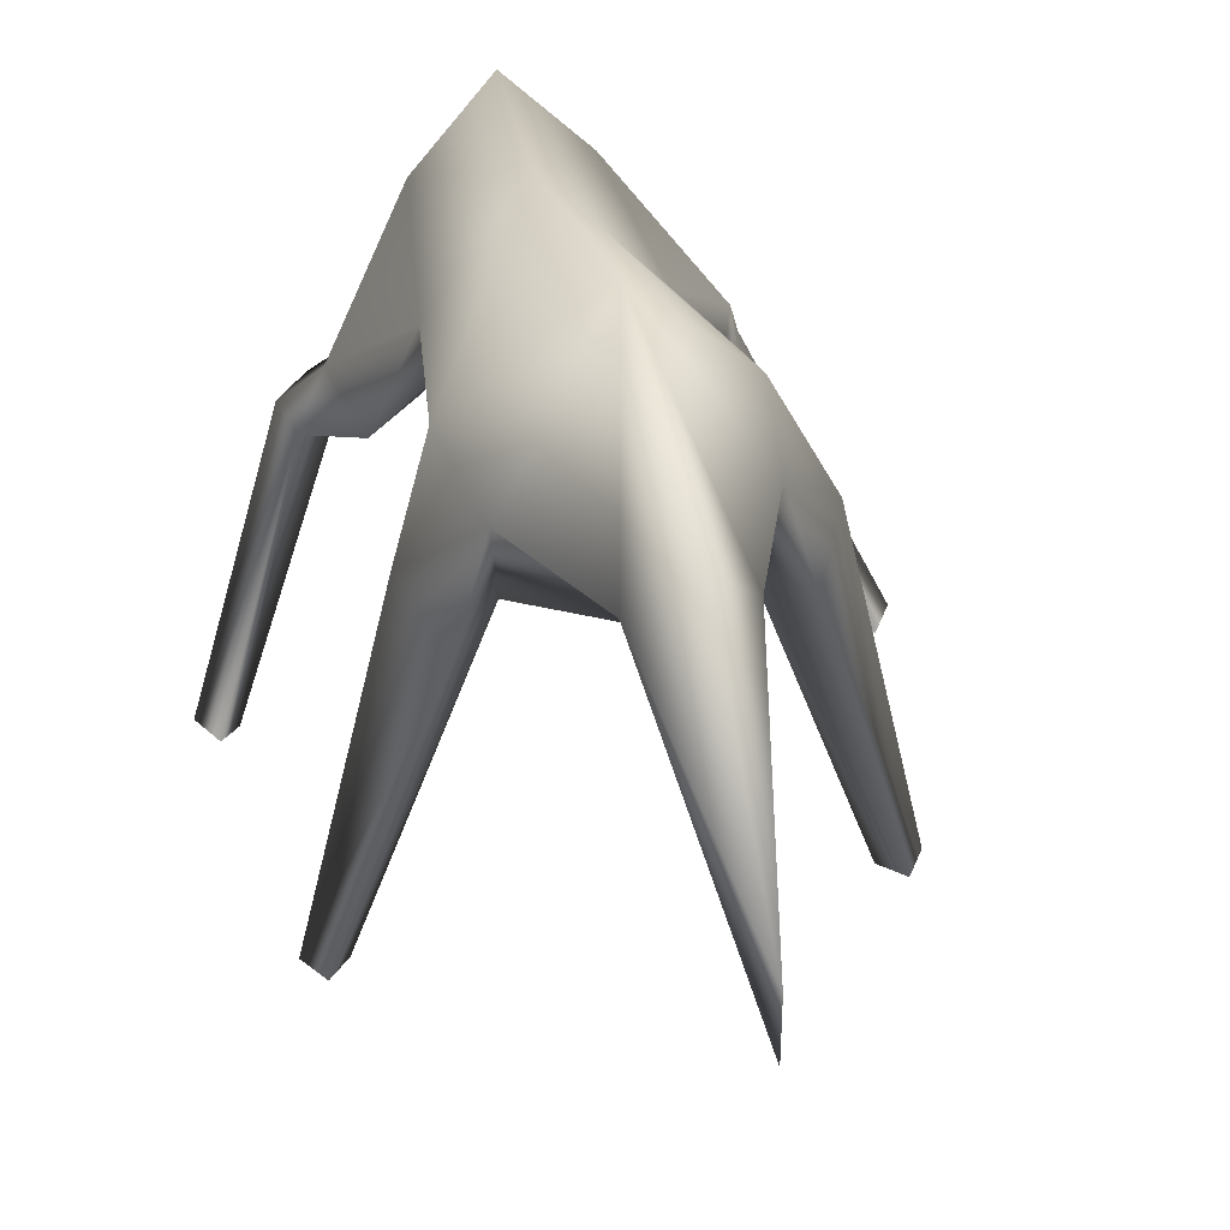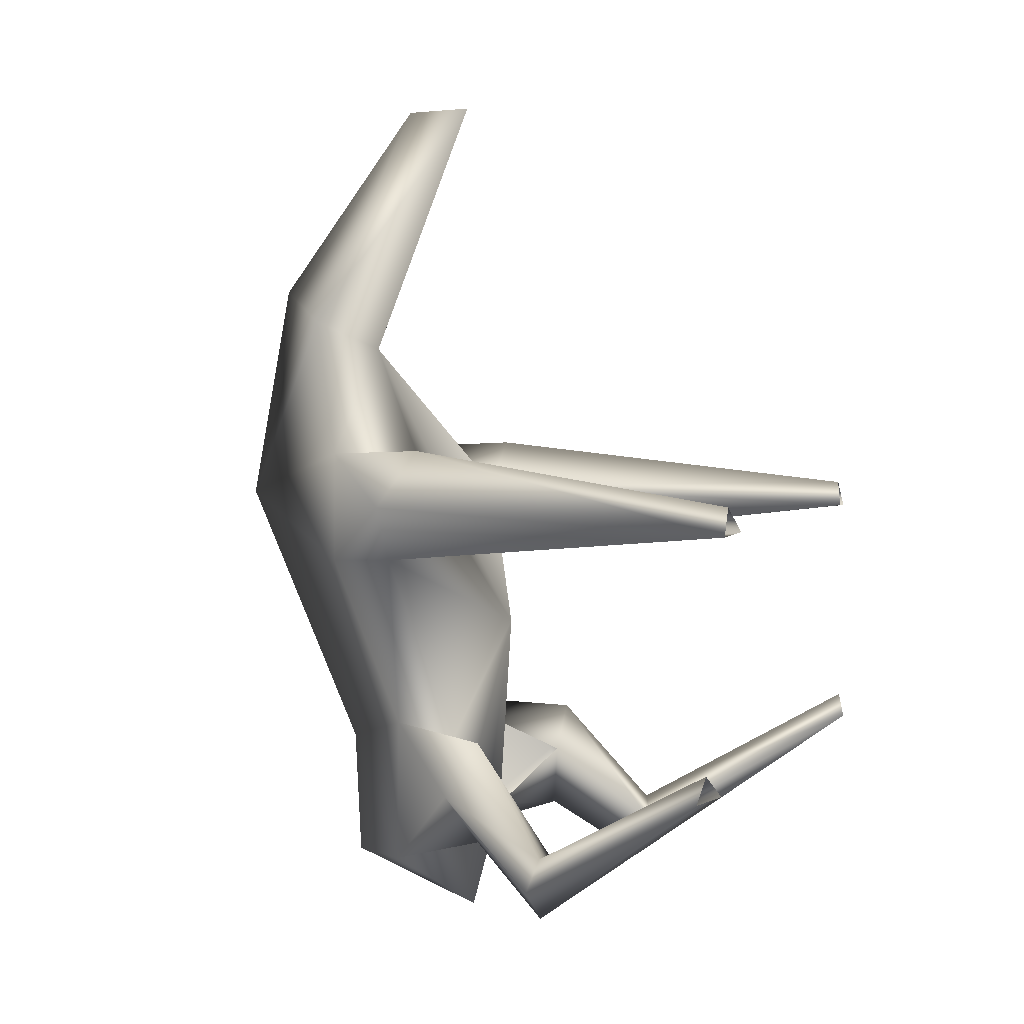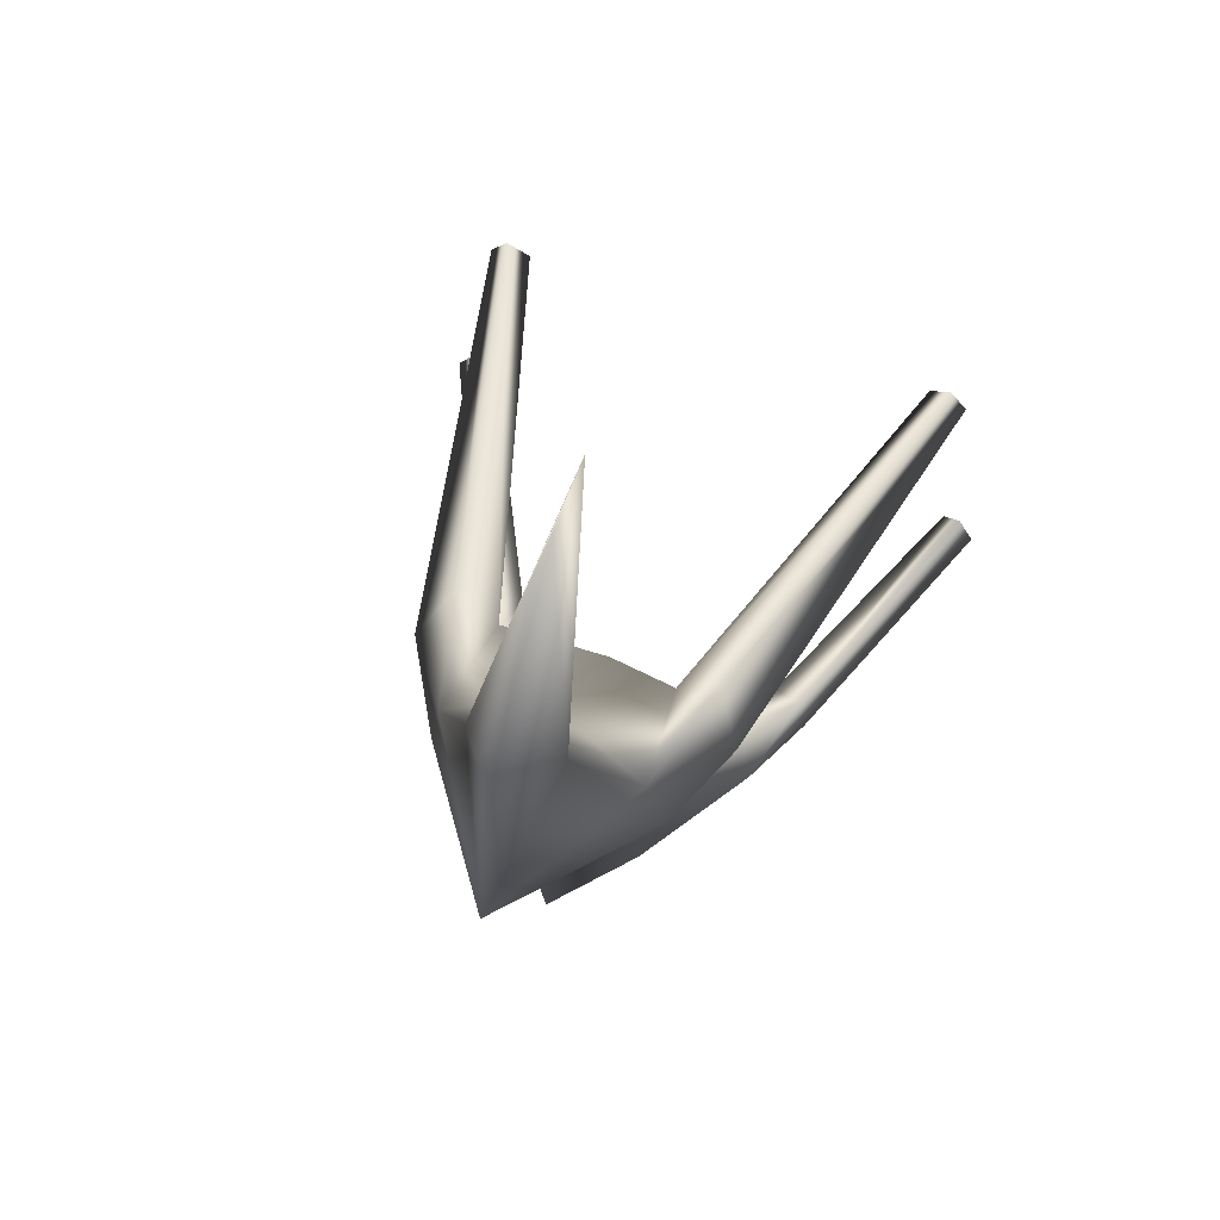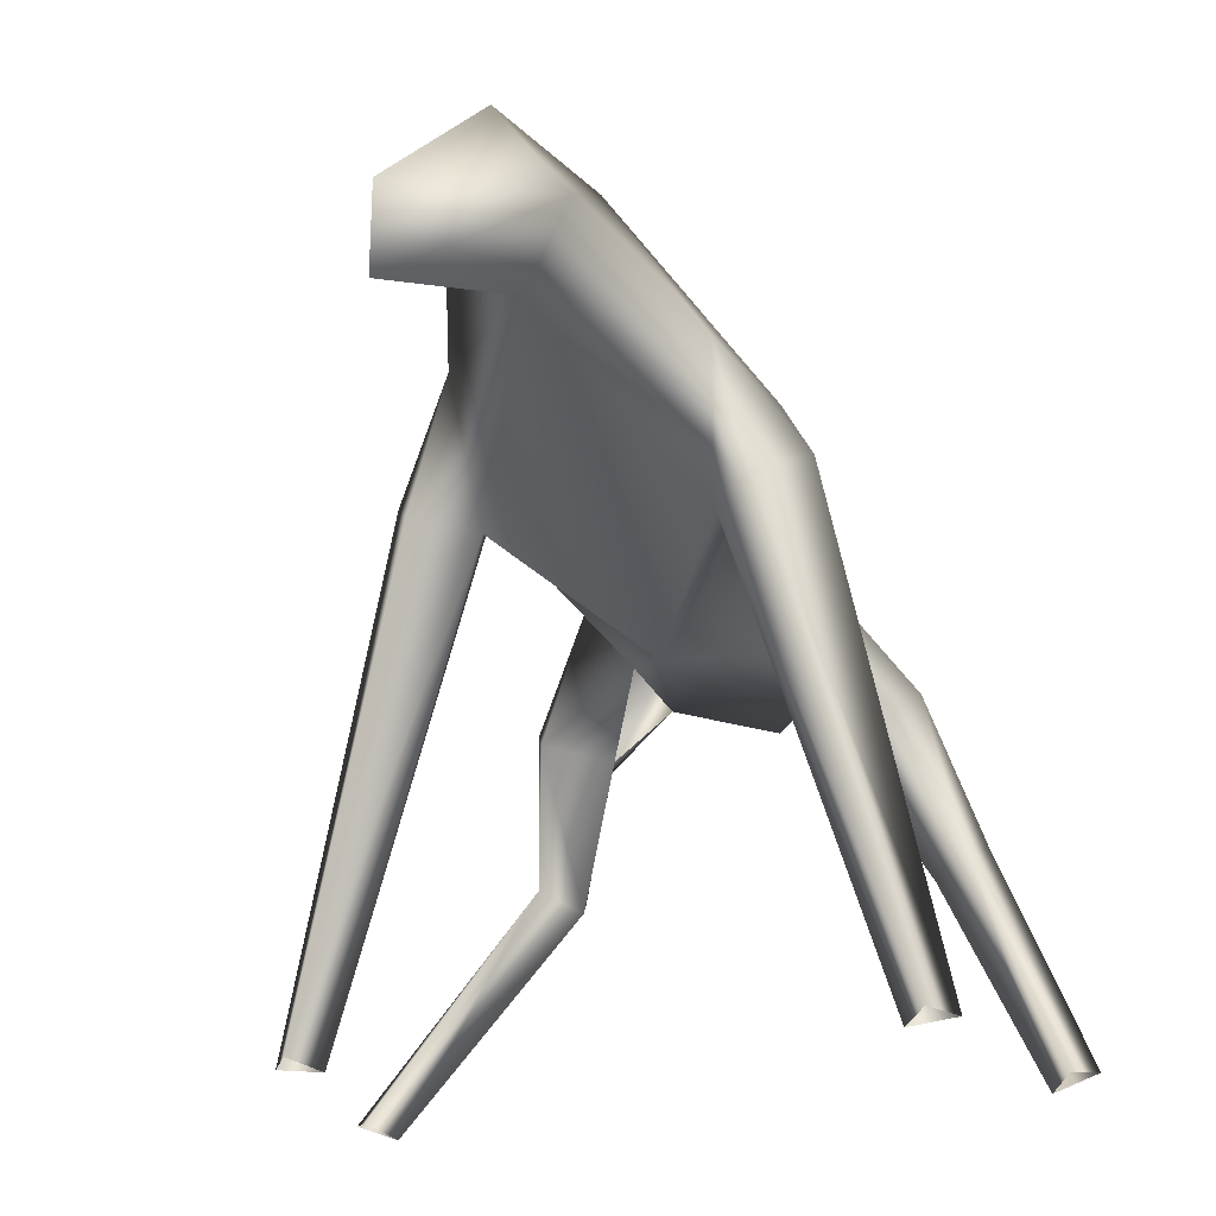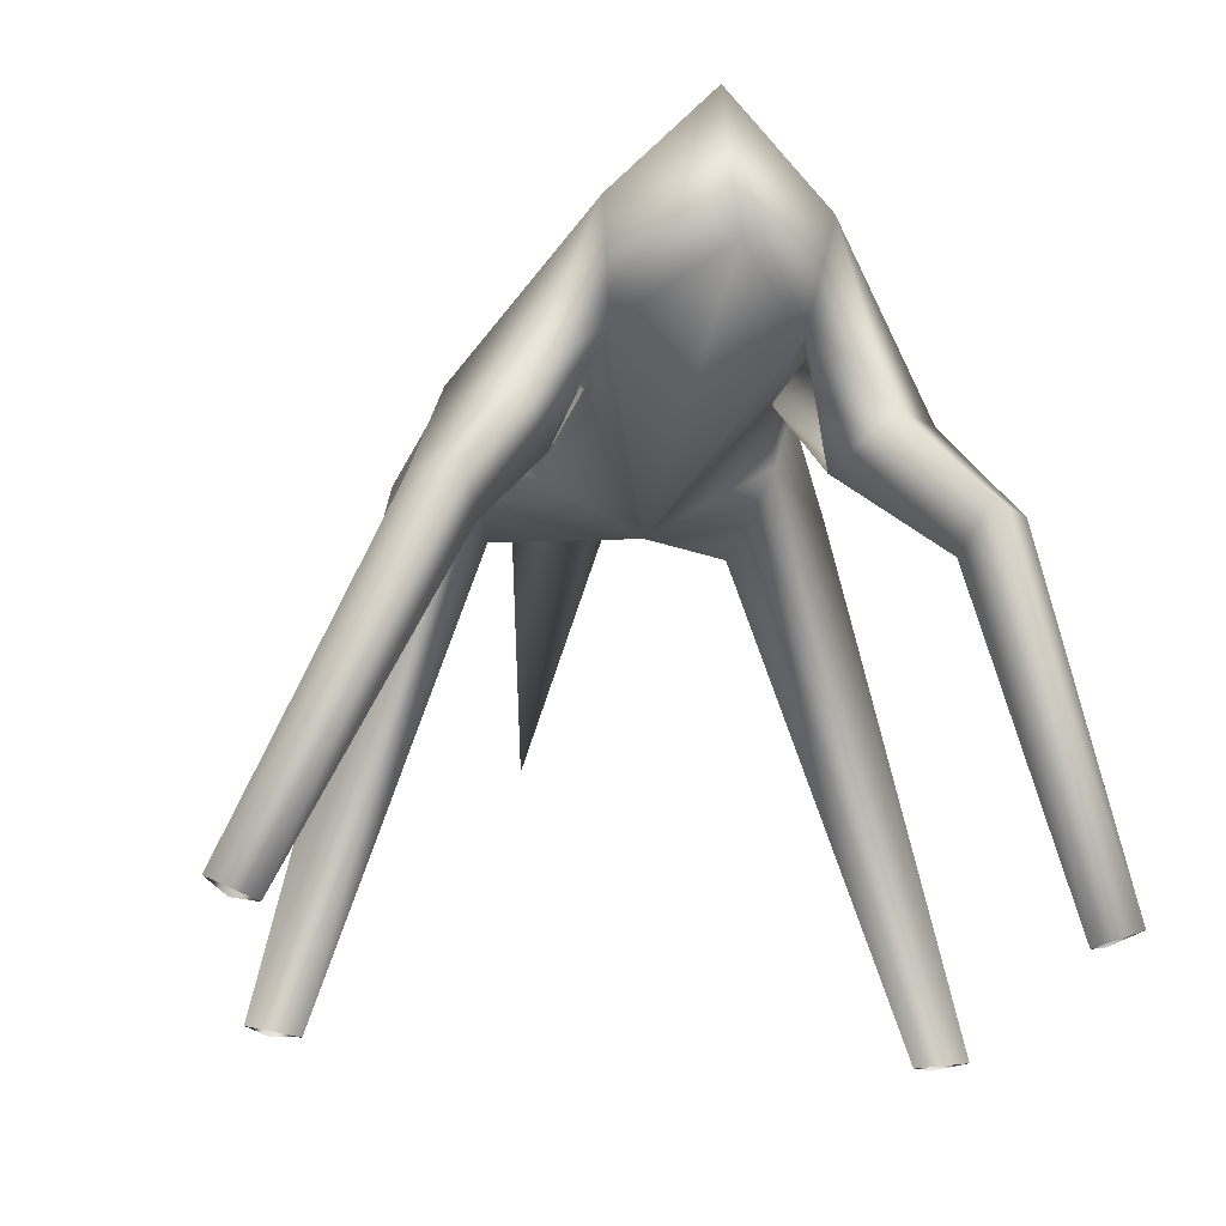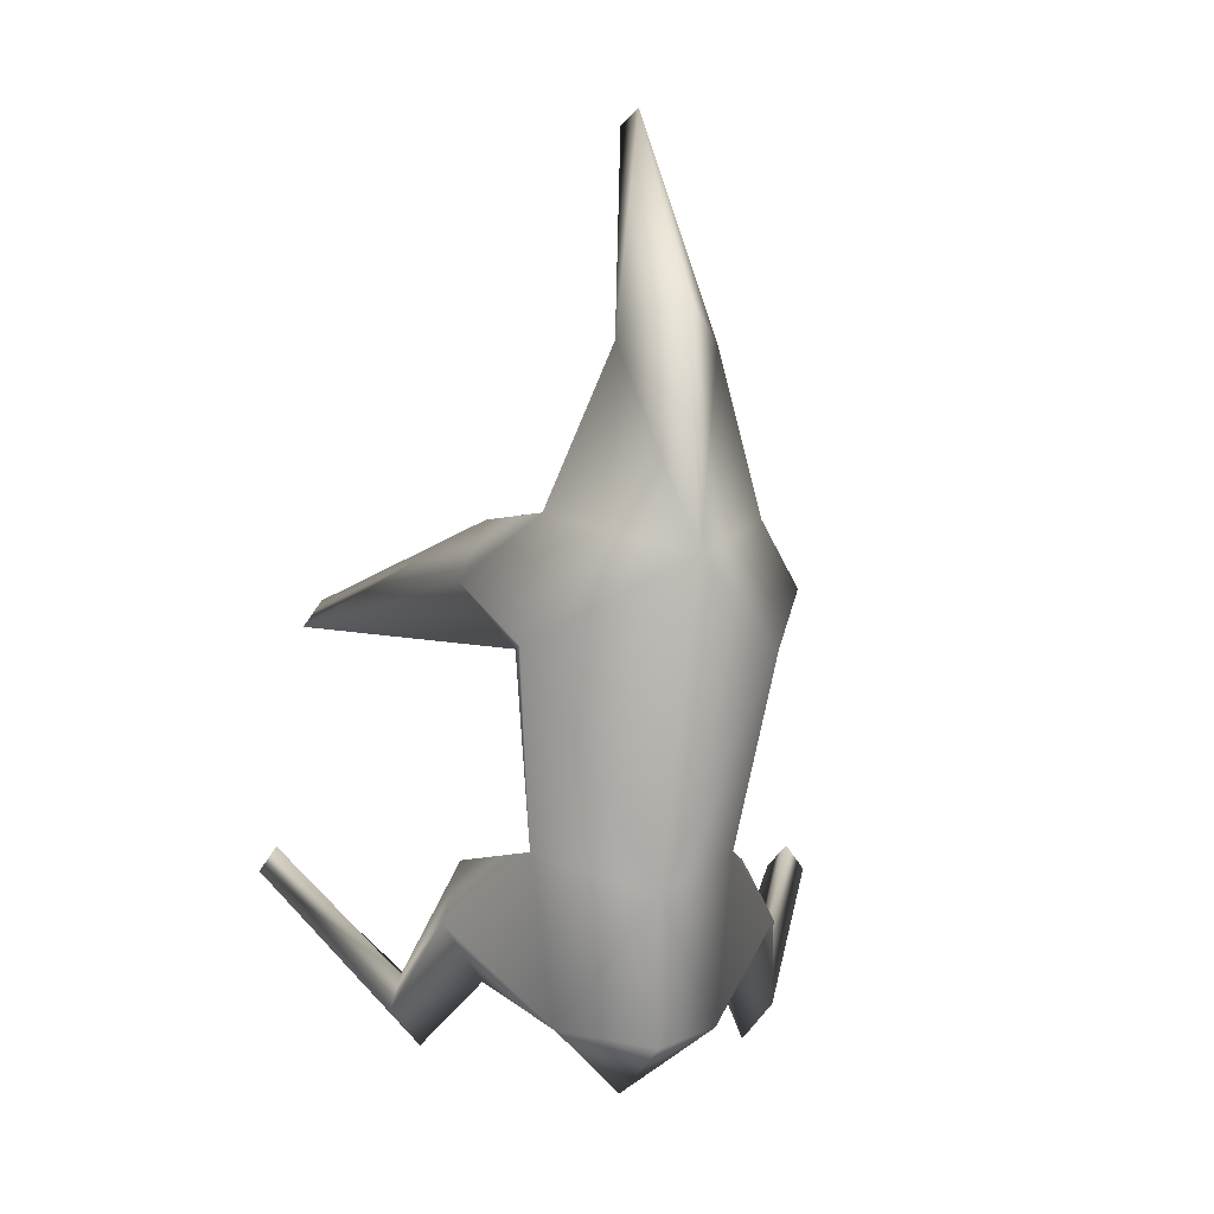
<metadata>
{"format":"obj","ext":"obj","renderer":"f3d","projection":"perspective","resolution":1024,"background":"white","views":[{"elev":45.6,"azim":-12.9,"up":"+Y"},{"elev":4.1,"azim":-68.2,"up":"+Z"},{"elev":68.2,"azim":-159.1,"up":"+Z"},{"elev":-20.6,"azim":18.8,"up":"+Y"},{"elev":-24.3,"azim":170.1,"up":"+Y"},{"elev":-4.8,"azim":166.3,"up":"+Z"}]}
</metadata>
<code>
g skinCluster1Set tweakSet1
v 0.000214 84.75 8.372
v 0.000311 170.2 44.99
v 0.000109 96.98 -77.97
v 0.000195 136.3 -29.08
v 0.000149 134.5 -64.15
v -23.17 100.2 47.01
v 0.000341 127.9 88.81
v 0.000378 158.1 106.2
v 0.000405 98.7 159.4
v 0.000414 117 158.9
v -24.93 110.2 -19.8
v -30.94 82.65 -51.68
v -19.5 113.1 -61.29
v -36.09 80.52 -22.13
v -41.97 88.02 -37
v -47 57.81 -51.03
v -42.25 59.21 -68.76
v -50.1 60.42 -59.84
v -72.52 2.684 -19.34
v -77.22 3.724 -26
v -16.38 95.08 -50.62
v -23.85 79.17 -33.6
v -38.85 53.74 -57.27
v -67.71 0.08405 -25.29
v -28.86 111.4 27.96
v -31.19 127.6 27.62
v -26.35 129.8 58.4
v -12.19 142.4 96.95
v -42.05 109 44.01
v -33.93 100.1 59.88
v -60.63 0.8461 48.16
v -65.51 0.2856 40.83
v -16.45 96.29 -24.58
v -55.18 -1.083 41.48
v 24.93 110.2 -19.8
v 30.94 82.65 -51.68
v 19.5 113.1 -61.29
v 36.09 80.52 -22.13
v 41.97 88.02 -37
v 47 57.81 -51.03
v 42.25 59.21 -68.76
v 50.1 60.42 -59.84
v 72.52 2.684 -19.34
v 77.22 3.724 -26
v 16.38 95.08 -50.62
v 23.85 79.17 -33.6
v 38.85 53.74 -57.27
v 67.71 0.08397 -25.29
v 28.86 111.4 27.96
v 31.19 127.6 27.62
v 26.35 129.8 58.4
v 12.19 142.4 96.95
v 42.05 109 44.01
v 33.93 100.1 59.88
v 60.63 0.846 48.16
v 65.51 0.2855 40.83
v 23.17 100.2 47.01
v 16.45 96.29 -24.58
v 55.18 -1.083 41.48
g TR_MO_capryni_LOD
f 21 12 13
f 13 12 15
f 13 15 11
f 22 14 23
f 22 23 12
f 14 15 16
f 18 16 15
f 15 12 18
f 17 18 12
f 23 24 17
f 20 16 18
f 12 21 22
f 23 17 12
f 15 14 11
f 14 33 11
f 14 16 23
f 24 23 16
f 22 33 14
f 24 20 17
f 21 13 3
f 25 11 33
f 11 25 26
f 26 2 4
f 4 5 13
f 26 27 2
f 6 34 25
f 30 29 32
f 32 31 30
f 28 27 7
f 8 28 10
f 1 33 21
f 1 6 25
f 3 1 21
f 25 29 26
f 27 26 29
f 28 7 9
f 28 8 2
f 11 4 13
f 11 26 4
f 31 6 30
f 29 25 32
f 34 32 25
f 34 6 31
f 27 30 6
f 29 30 27
f 6 7 27
f 33 1 25
f 9 10 28
f 20 18 17
f 19 24 16
f 20 19 16
f 3 13 5
f 28 2 27
f 37 36 45
f 39 36 37
f 35 39 37
f 47 38 46
f 36 47 46
f 40 39 38
f 39 40 42
f 42 36 39
f 36 42 41
f 41 48 47
f 42 40 44
f 46 45 36
f 36 41 47
f 35 38 39
f 35 58 38
f 47 40 38
f 40 47 48
f 38 58 46
f 41 44 48
f 3 37 45
f 1 58 49
f 50 49 35
f 4 2 50
f 37 5 4
f 2 51 50
f 49 59 57
f 56 53 54
f 54 55 56
f 52 7 51
f 10 52 8
f 3 45 1
f 49 57 1
f 45 58 1
f 50 53 49
f 53 50 51
f 10 9 52
f 2 8 52
f 37 4 35
f 4 50 35
f 54 57 55
f 6 1 7
f 56 49 53
f 49 56 59
f 55 57 59
f 57 54 51
f 51 54 53
f 7 1 57
f 57 51 7
f 35 49 58
f 7 52 9
f 41 42 44
f 40 48 43
f 40 43 44
f 5 37 3
f 51 2 52

</code>
